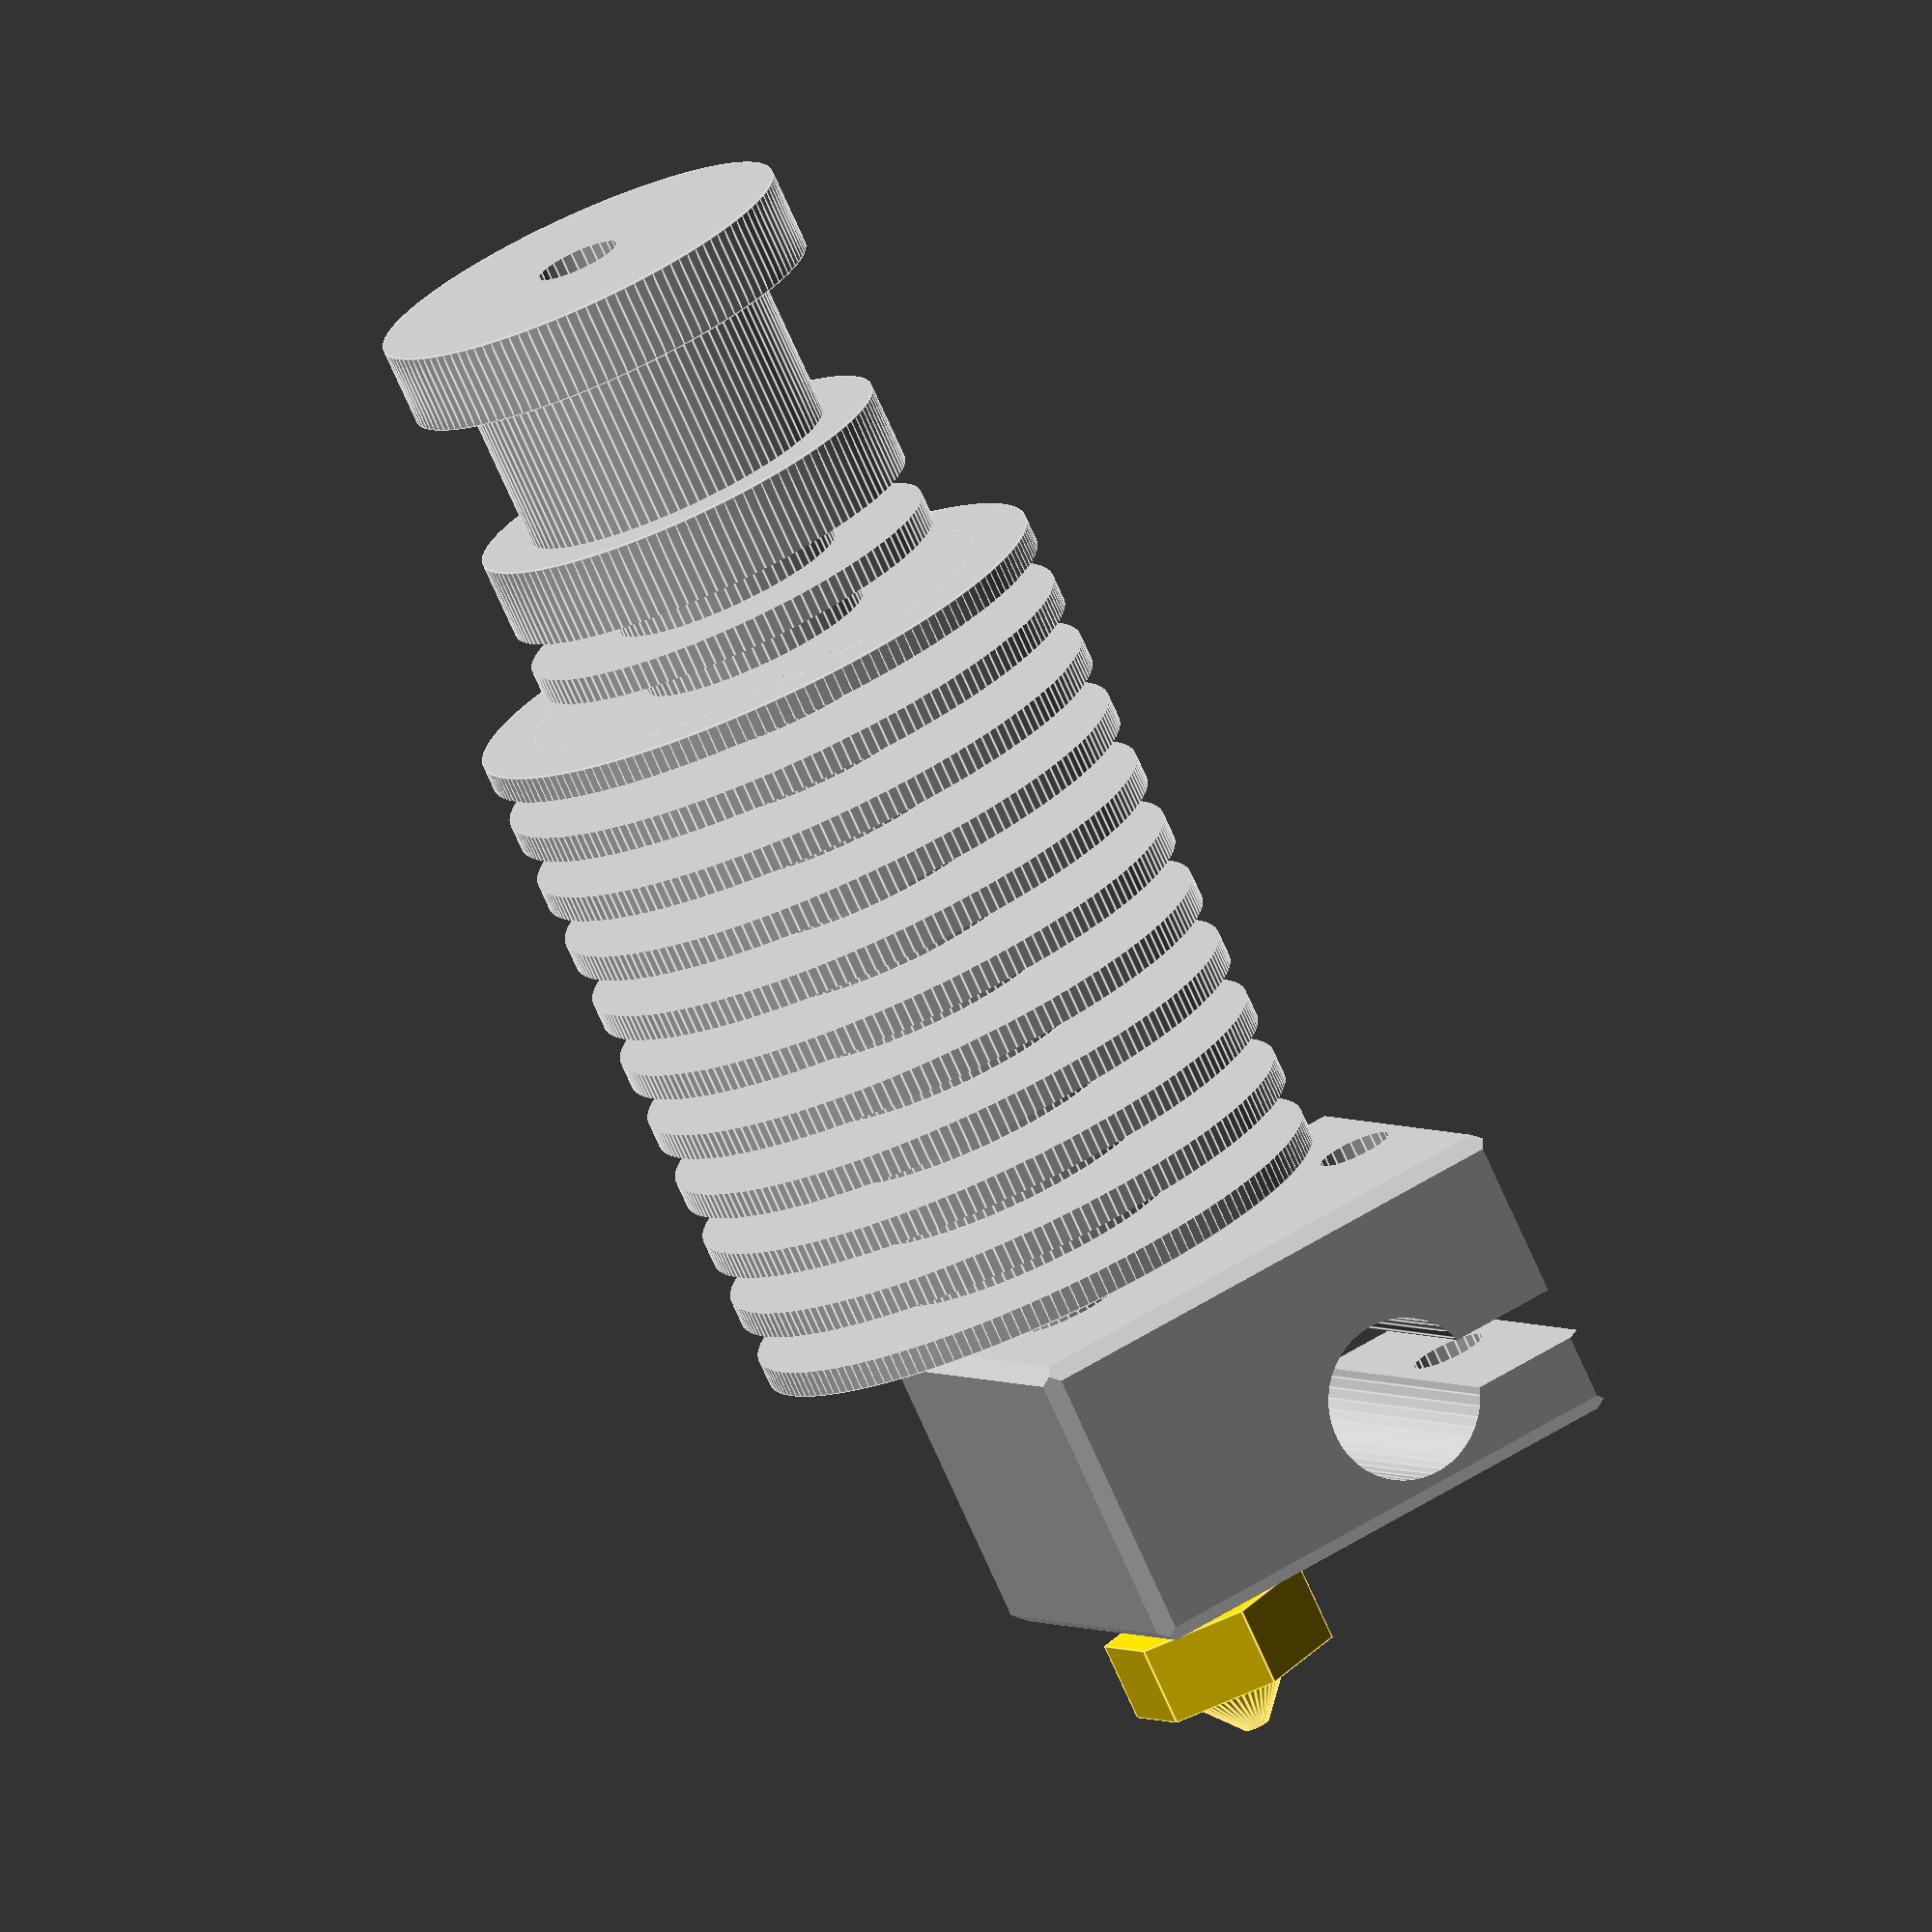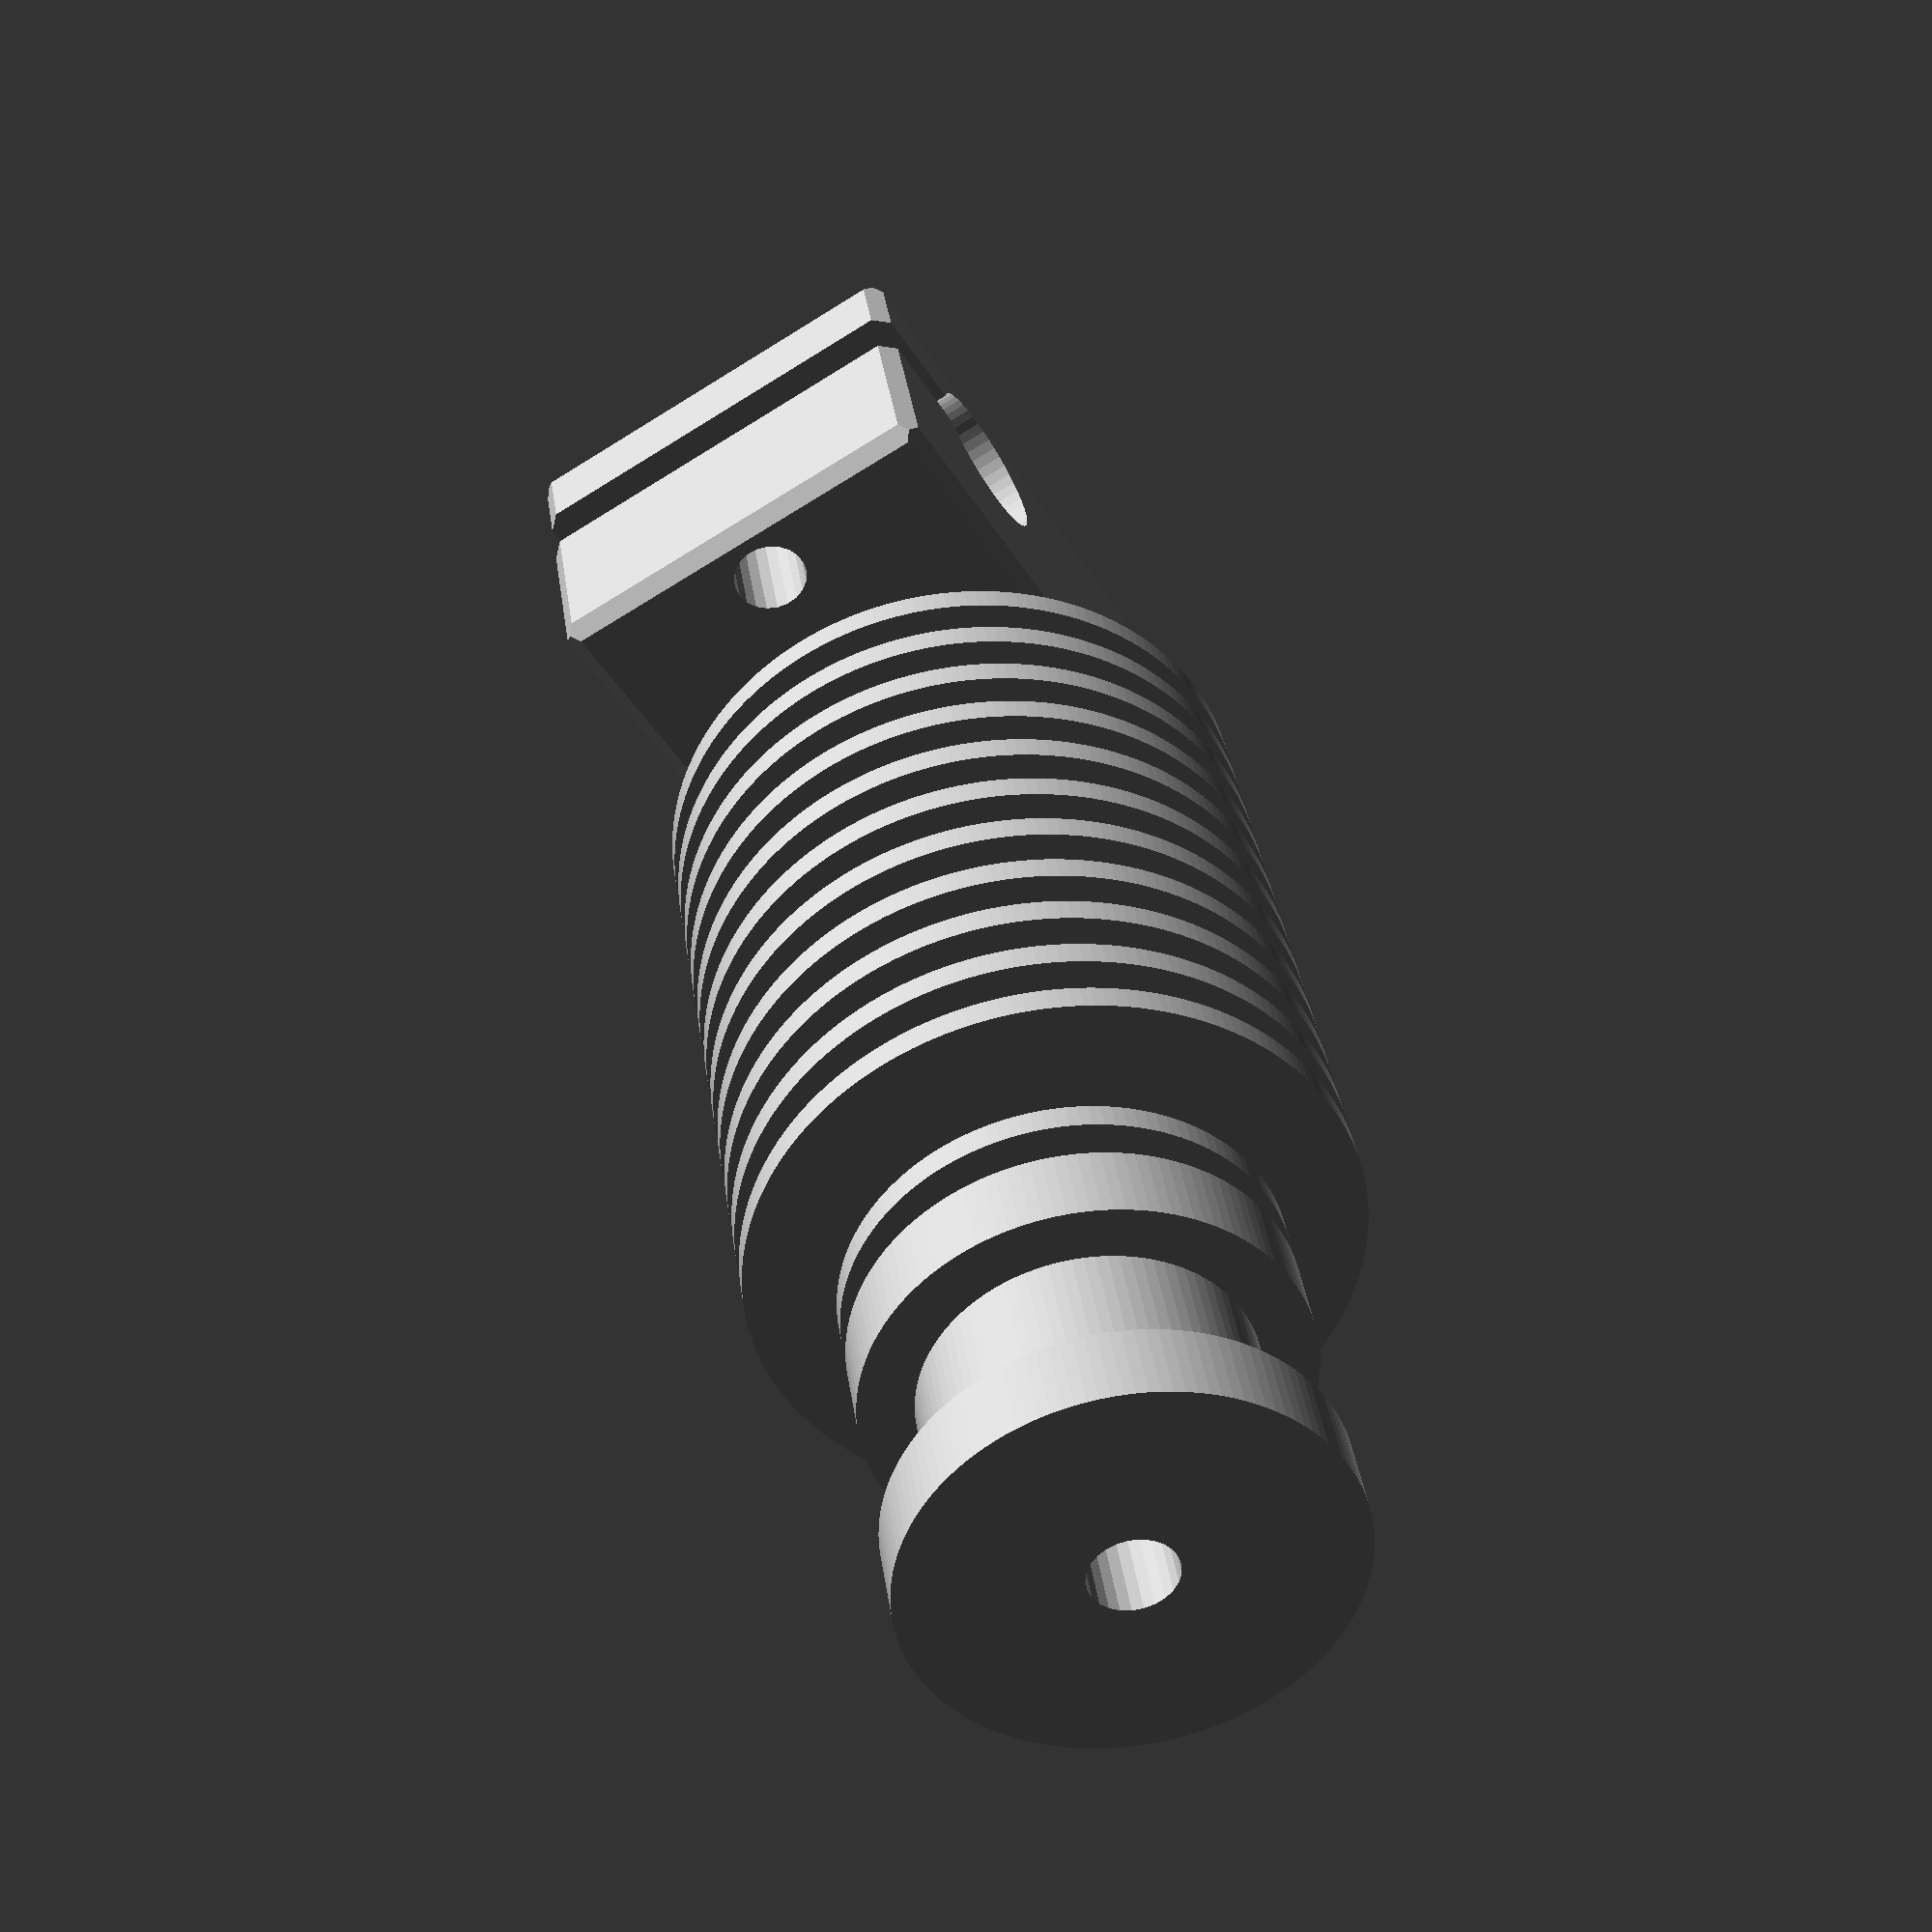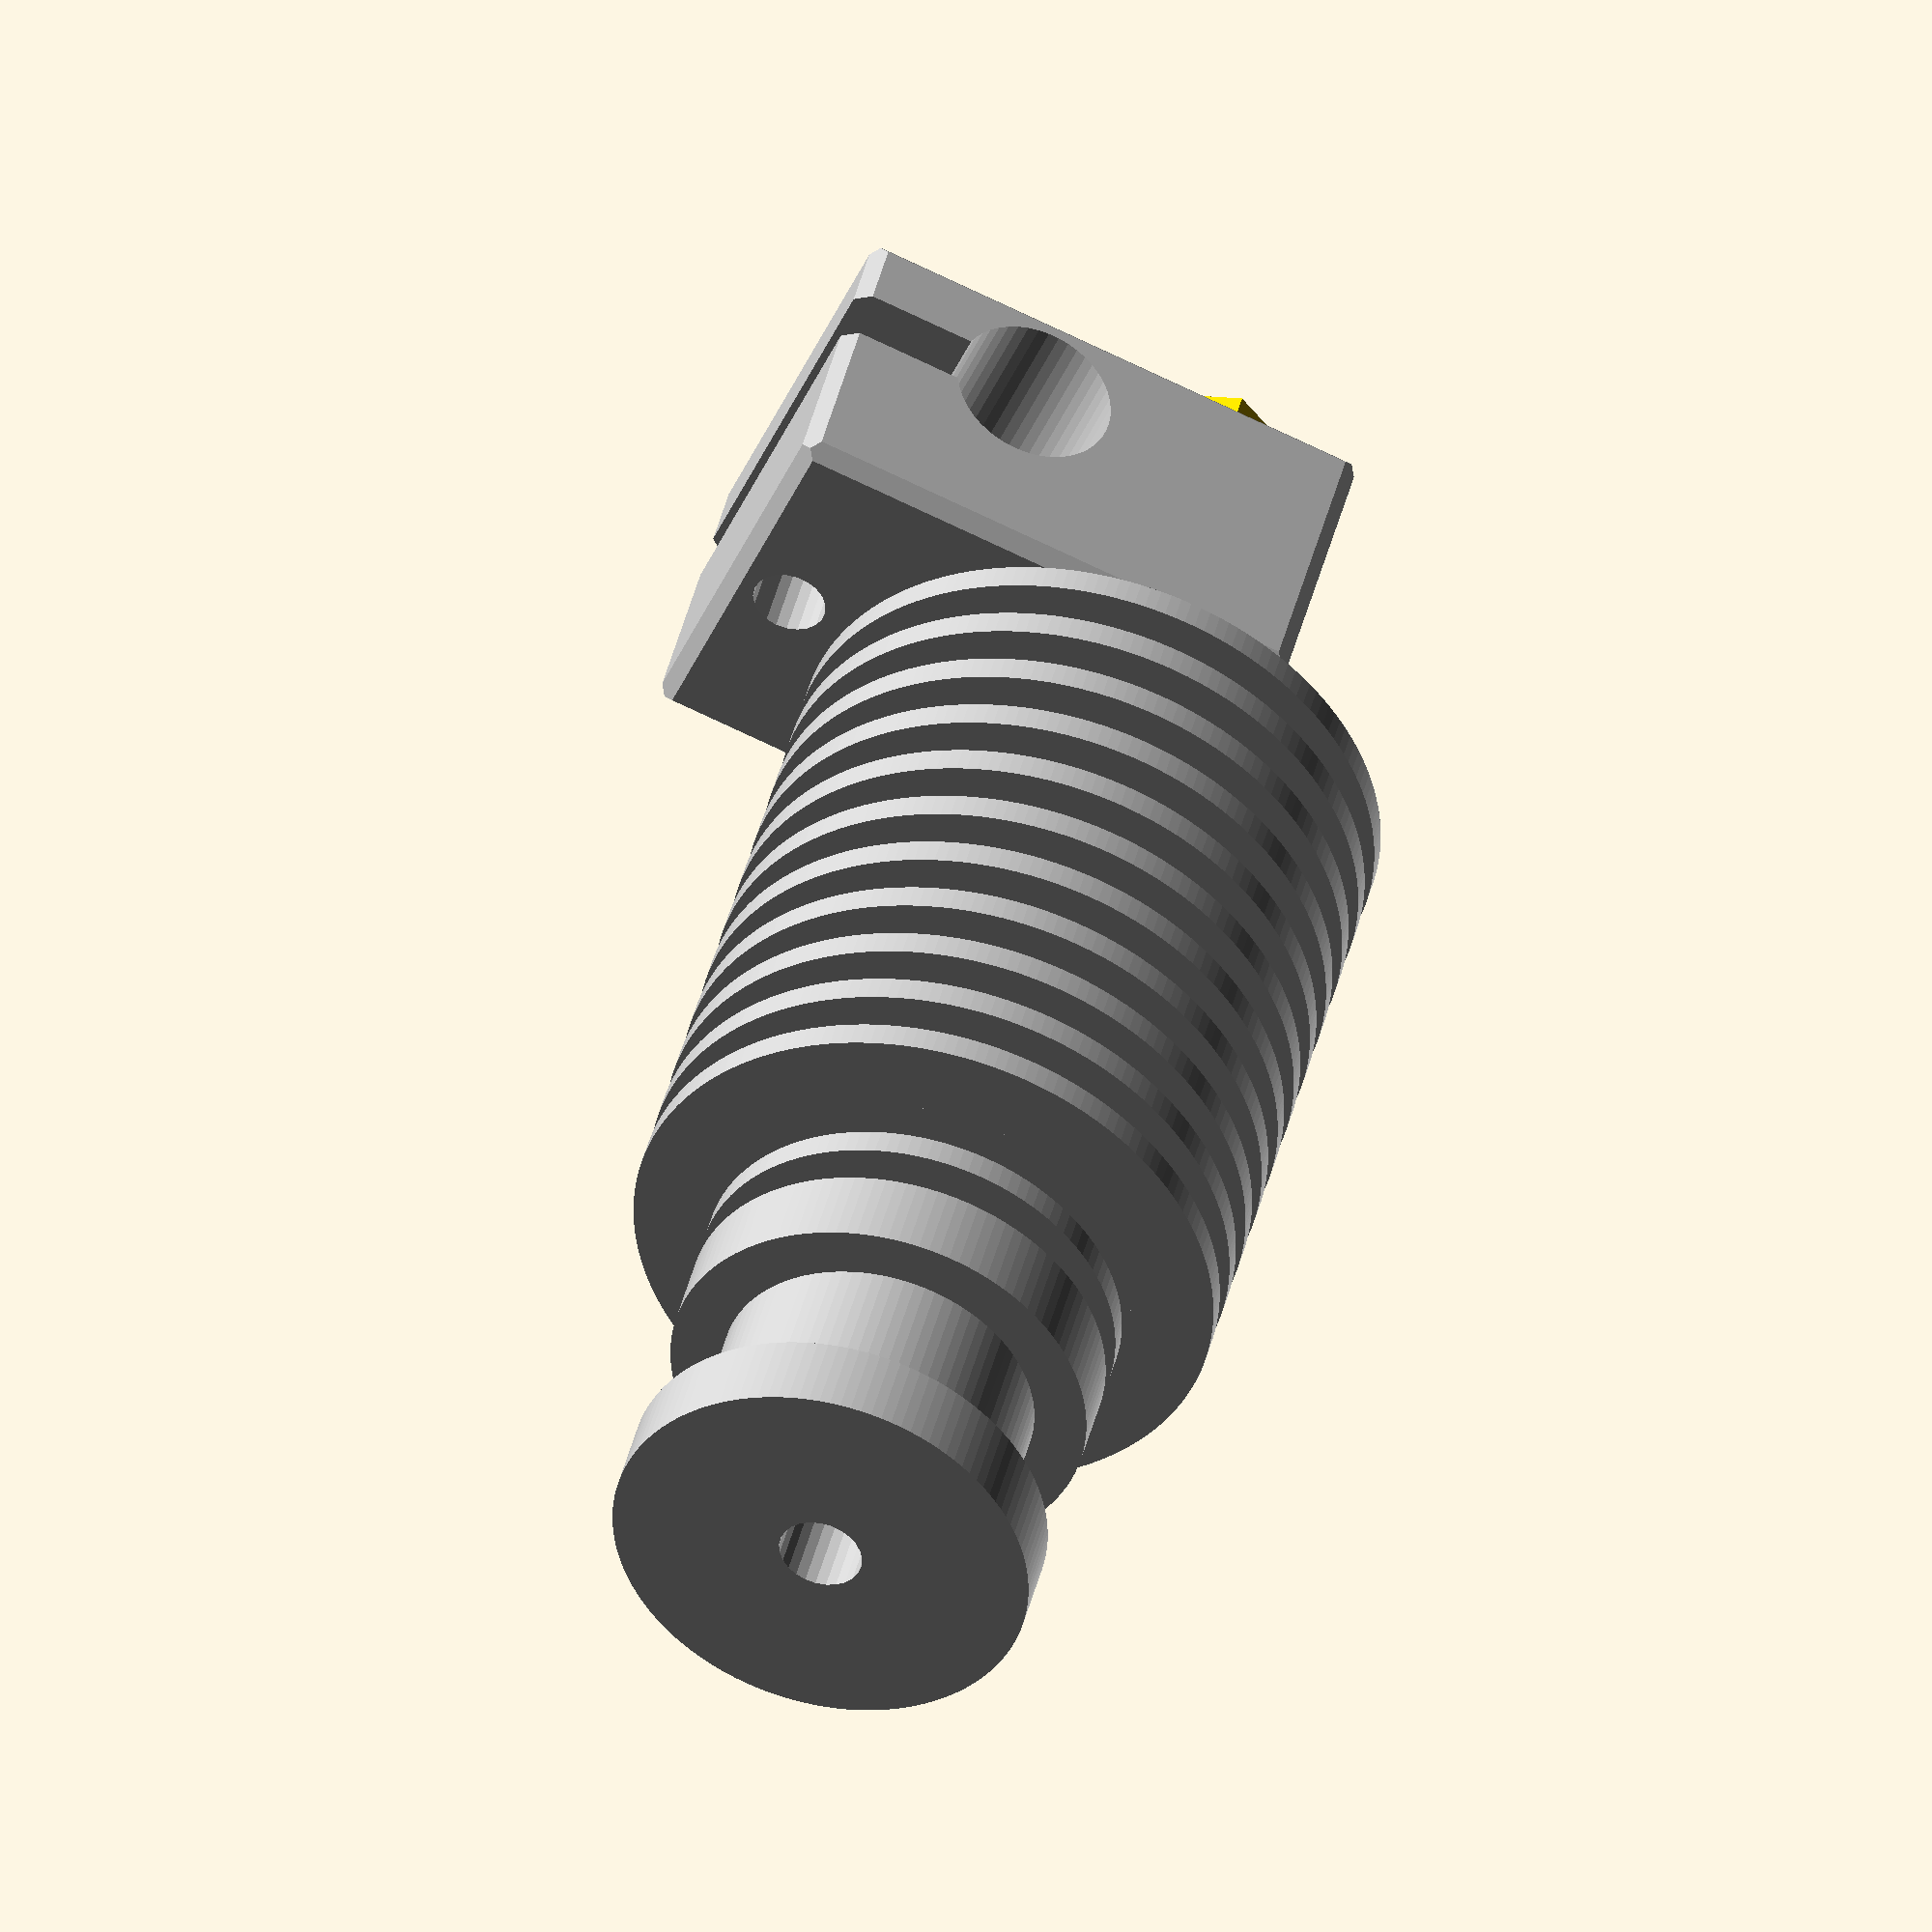
<openscad>
/*
Name: E3D-v6 All Metal HotEnd in OpenSCAD
Author: Jons Collasius from Germany/Hamburg

License: CC BY-NC-SA 4.0
License URL: https://creativecommons.org/licenses/by-nc-sa/4.0/

Creator of "E3D-v6 All Metal HotEnd": E3D Online - JR 
URL E3D v6: http://wiki.e3d-online.com/wiki/E3D-v6_Documentation
*/

// ######################################################################################################################

/* [Global] */

// resolution of round object. each line segment is fnr mm long. fnr = 1 crude and good for development (its faster), aim for fnr = 0.4 or smaller for a production render. smaller means more details (and a lot more time to render).
fnresolution = 0.4;
// detail level
detaillevel = 1; // [0:coarse render only outlines,1:fine render with all details]

// ######################################################################################################################
print_part();

// ######################################################################################################################
module print_part() {
	e3d();
}

// ######################################################################################################################
module e3d() {
	translate([0, 0, -4]) difference() {
		union() {
            color("Silver") {
                translate([0,0,4]) fncylinder(r=8,h=3);
                translate([0,0,6]) fncylinder(r=6,h=8);
                translate([0,0,13]) fncylinder(r=8,h=8);
                translate([0,0,20]) fncylinder(r=11.15,h=26);
                translate([0,0,4]) fncylinder(r=8,h=3);
                translate([0,0,45]) fncylinder(r=2,h=4.1);
                translate([-8,-4.5,48.1]) chamfercube([16,20,11.5],side=[0.4,0.4,0.4,0.4],top=[0.4,0.4,0.4,0.4],bottom=[0.4,0.4,0.4,0.4]);
            }
            color("Gold") {
                translate([0,0,58.6]) fncylinder(r=2.5,h=3);
                translate([0,0,60.6]) fncylinder(r=4.03,h=3,fn=6);
                translate([0,0,62.6]) fncylinder(r=3,r2=0.5,h=3);
            }
		}
		if(detaillevel==1) {
            color("Silver") {
                translate([0,0,-1]) fncylinder(r=1.6,h=64.1);
                translate([0,0,62.1]) fncylinder(r=0.25,h=4,fn=10);
                translate([0,0,16]) fnpipe(r=9,r2=4.475,h=1.5); 
                translate([0,0,18.5]) fnpipe(r=9,r2=4.475,h=1.5); 
                for ( i = [0 : 9] ) {
                    translate([0,0,21+i*2.5]) fnpipe(r=12.15,r2=4.475+i*0.15,h=1.5); 
                }
                translate([-9,8,55.6]) rotate([0,90,0]) fncylinder(r=3.05, h=18);
                translate([-9,8,54.6]) cube([18,8.5,2]);
                translate([0,13,47.1]) fncylinder(r=1.4, h=13.5);
                translate([4.45,-1,54.8]) rotate([0,90,0]) fncylinder(r=1.4, h=4.45);
                translate([3.45,-2.5,57.6]) rotate([0,90,0]) fncylinder(r=1.15, h=5.45);
            }
		}
	}
}

// ######################################################################################################################
module chamfercube(xyz=[0,0,0],side=[0,0,0,0],top=[0,0,0,0],bottom=[0,0,0,0],x=false,y=false,z=false) {
	translate([x==true?-xyz[0]/2:0,y==true?-xyz[1]/2:0,z==true?-xyz[2]/2:0]) difference() {
		cube(xyz);
		if(side[0]>=0) translate([0,0,xyz[2]/2]) rotate([0,0,45]) cube([side[0]*2,side[0]*3,xyz[2]+2],center=true);
		if(side[1]>=0) translate([xyz[0],0,xyz[2]/2]) rotate([0,0,-45]) cube([side[1]*2,side[1]*3,xyz[2]+2],center=true);
		if(side[2]>=0) translate([xyz[0],xyz[1],xyz[2]/2]) rotate([0,0,45]) cube([side[2]*2,side[2]*3,xyz[2]+2],center=true);
		if(side[3]>=0) translate([0,xyz[1],xyz[2]/2]) rotate([0,0,-45]) cube([side[3]*2,side[3]*3,xyz[2]+2],center=true);
		if(top[0]>=0) translate([xyz[0]/2,0,xyz[2]]) rotate([-45,0,0]) cube([xyz[0]+2,top[0]*2,top[0]*3,],center=true);
		if(top[2]>=0) translate([xyz[0]/2,xyz[1],xyz[2]]) rotate([45,0,0]) cube([xyz[0]+2,top[2]*2,top[2]*3,],center=true);
		if(top[3]>=0) translate([0,xyz[1]/2,xyz[2]]) rotate([0,45,0]) cube([top[3]*2,xyz[1]+2,top[3]*3,],center=true);
		if(top[1]>=0) translate([xyz[0],xyz[1]/2,xyz[2]]) rotate([0,-45,0]) cube([top[1]*2,xyz[1]+2,top[1]*3,],center=true);
		if(bottom[0]>=0) translate([xyz[0]/2,0,0]) rotate([45,0,0]) cube([xyz[0]+2,bottom[0]*2,bottom[0]*3,],center=true);
		if(bottom[2]>=0) translate([xyz[0]/2,xyz[1],0]) rotate([-45,0,0]) cube([xyz[0]+2,bottom[2]*2,bottom[2]*3,],center=true);
		if(bottom[3]>=0) translate([0,xyz[1]/2,0]) rotate([0,-45,0]) cube([bottom[3]*2,xyz[1]+2,bottom[3]*3,],center=true);
		if(bottom[1]>=0) translate([xyz[0],xyz[1]/2,0]) rotate([0,45,0]) cube([bottom[1]*2,xyz[1]+2,bottom[1]*3,],center=true);
	}	
}

// ######################################################################################################################
module fnpipe(r,r2,h,fn){
	if (fn==undef) {
		difference() {
			fncylinder(r=r,h=h,$fn=2*r*3.14/fnresolution);
			translate([0,0,-1]) fncylinder(r=r2,h=h+2,$fn=2*r*3.14/fnresolution);
		}
	} else {
		difference() {
			fncylinder(r=r,h=h,fn=fn);
			translate([0,0,-1]) fncylinder(r=r2,h=h+2,fn=fn);
		}
	}
}

// ######################################################################################################################
module fncylinder(r,r2,h,fn){
	if (fn==undef) {
		if (r2==undef) {
			cylinder(r=r,h=h,$fn=2*r*3.14/fnresolution);
		} else {
			cylinder(r=r,r2=r2,h=h,$fn=2*r*3.14/fnresolution);
		}
	} else {
		if (r2==undef) {
			cylinder(r=r,h=h,$fn=fn);
		} else {
			cylinder(r=r,r2=r2,h=h,$fn=fn);
		}
	}
}
</openscad>
<views>
elev=256.8 azim=113.8 roll=335.7 proj=o view=edges
elev=142.7 azim=211.5 roll=8.1 proj=p view=solid
elev=315.3 azim=68.7 roll=193.9 proj=o view=solid
</views>
